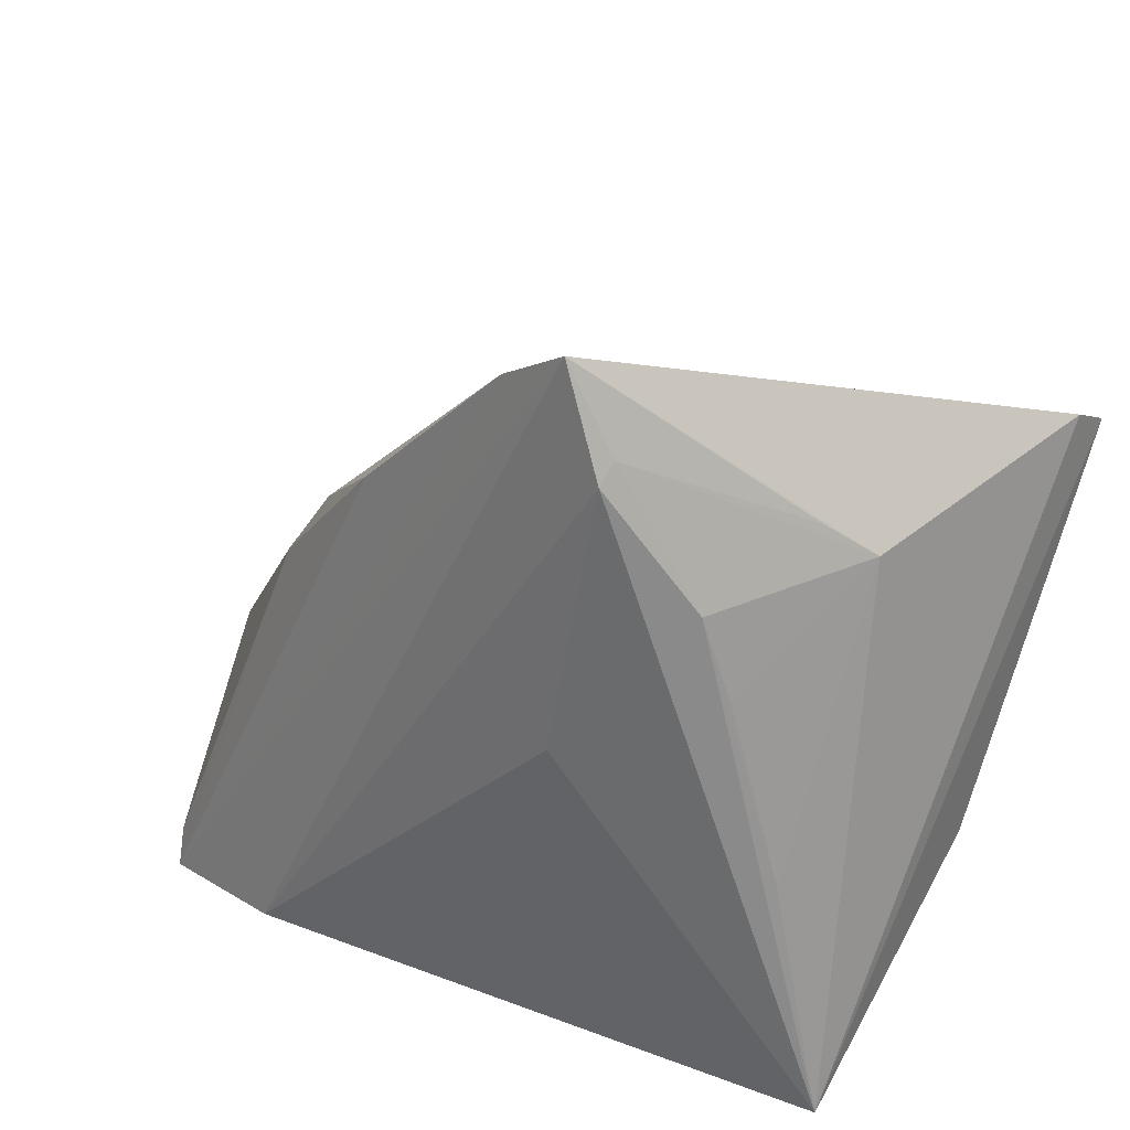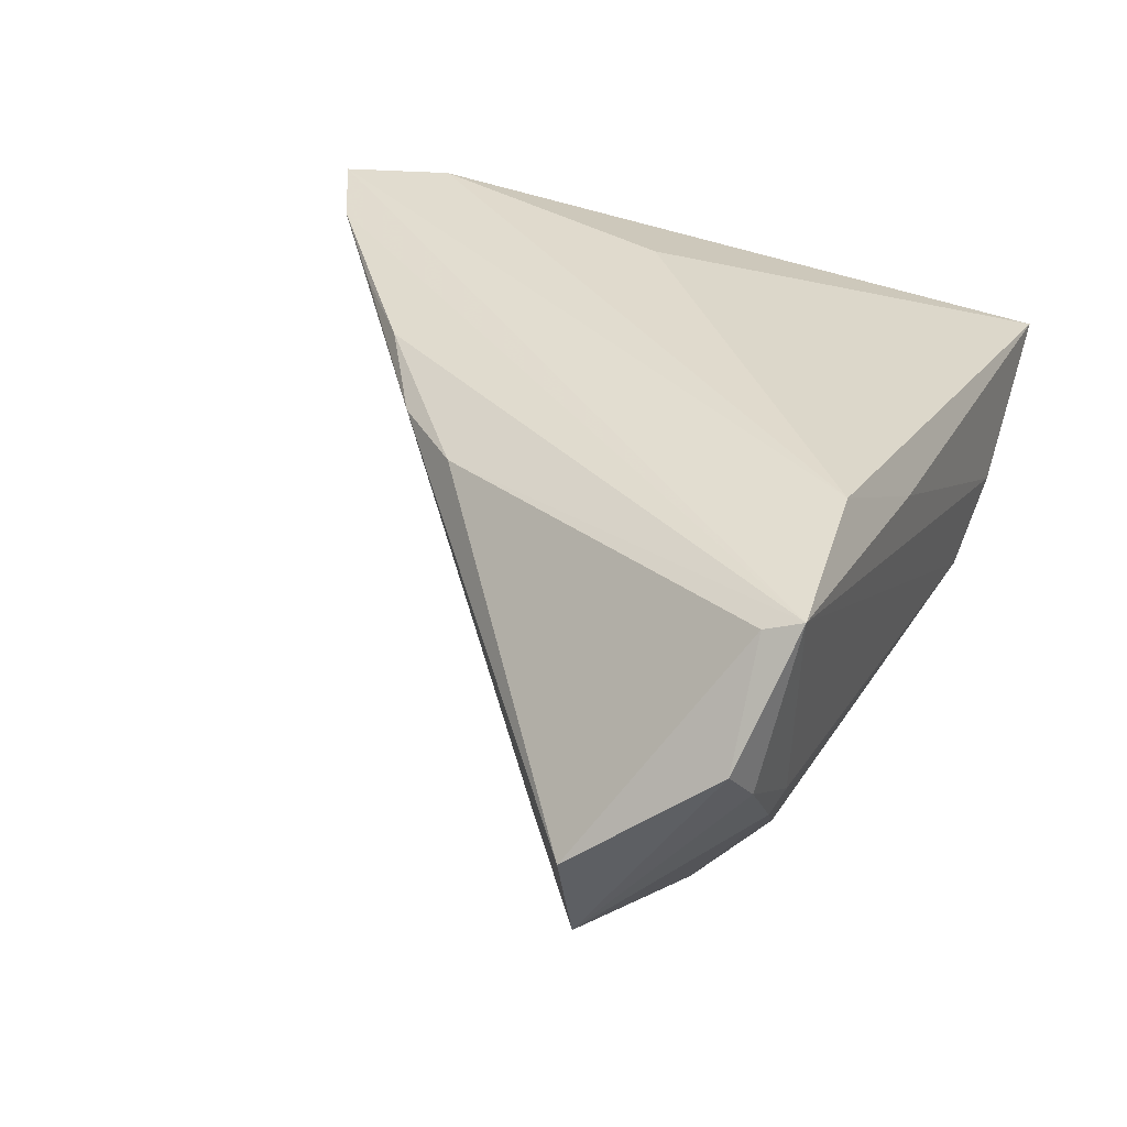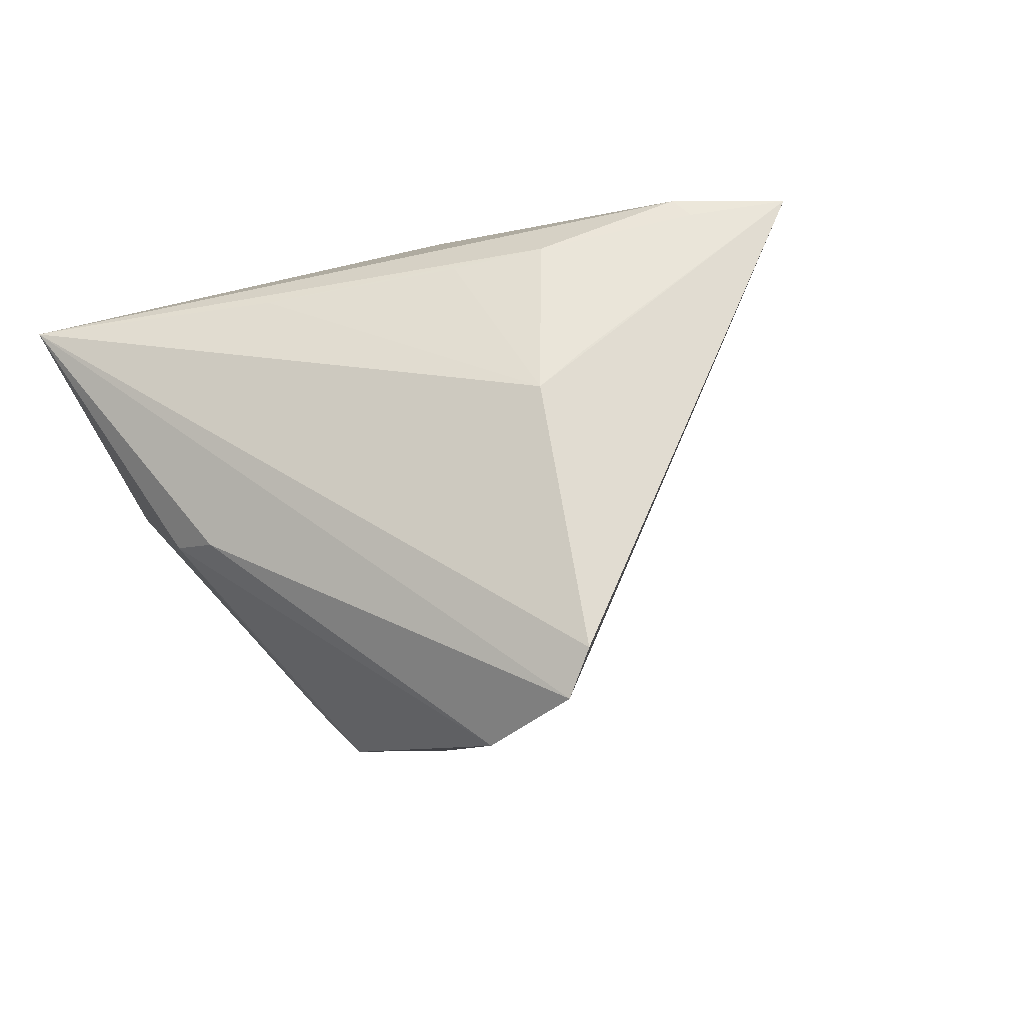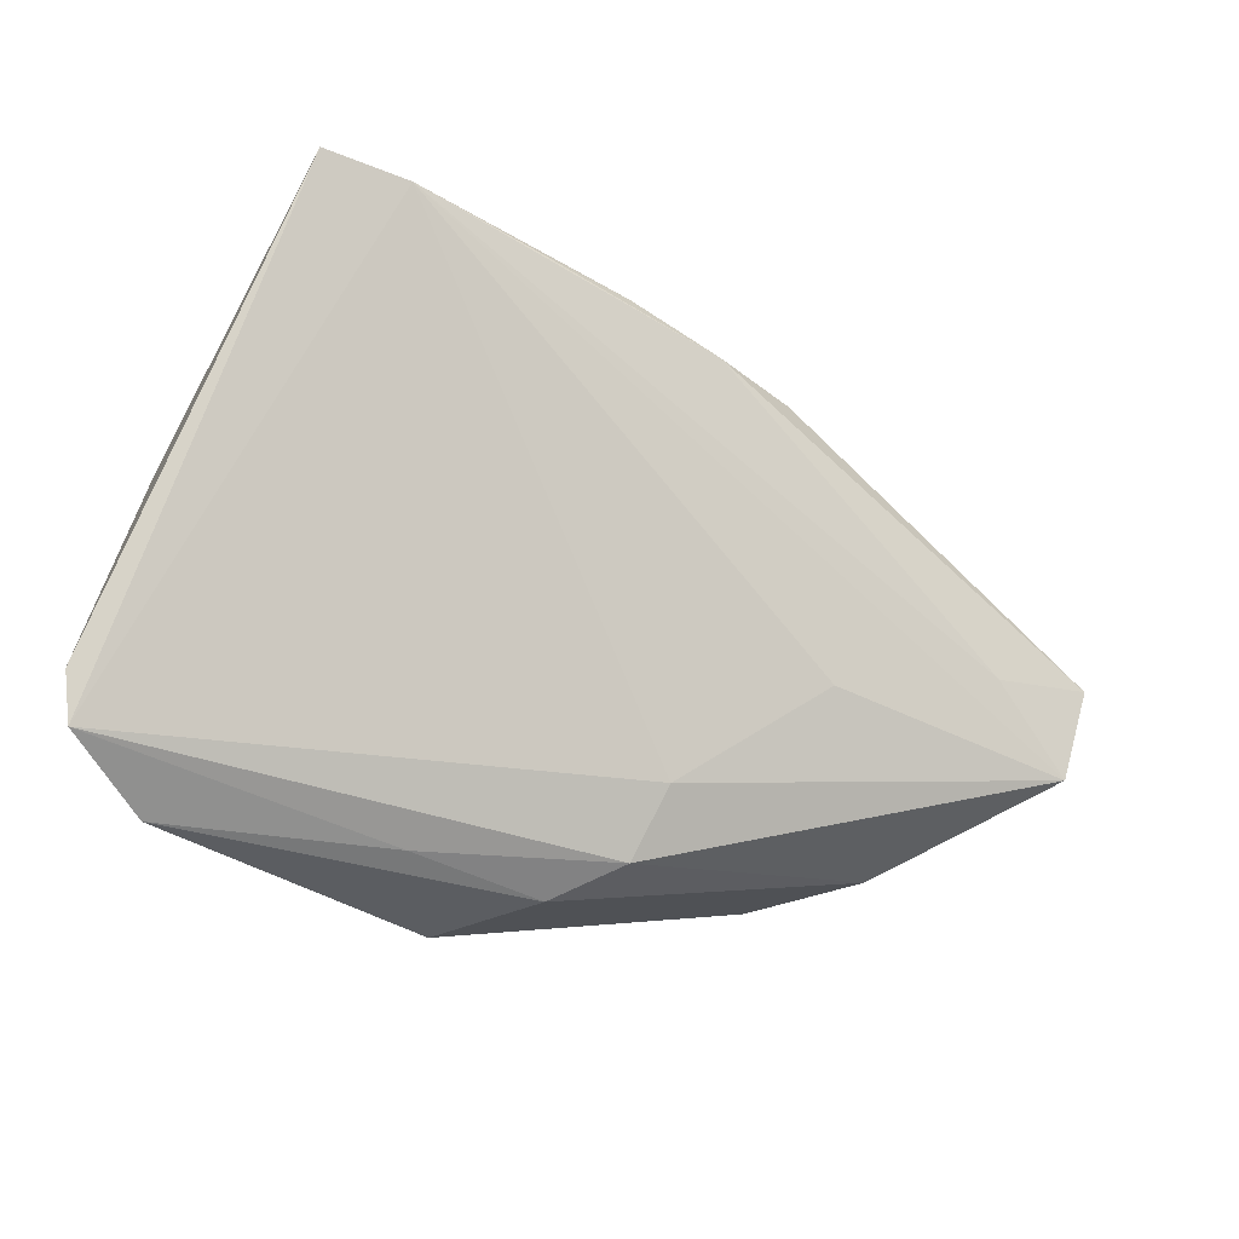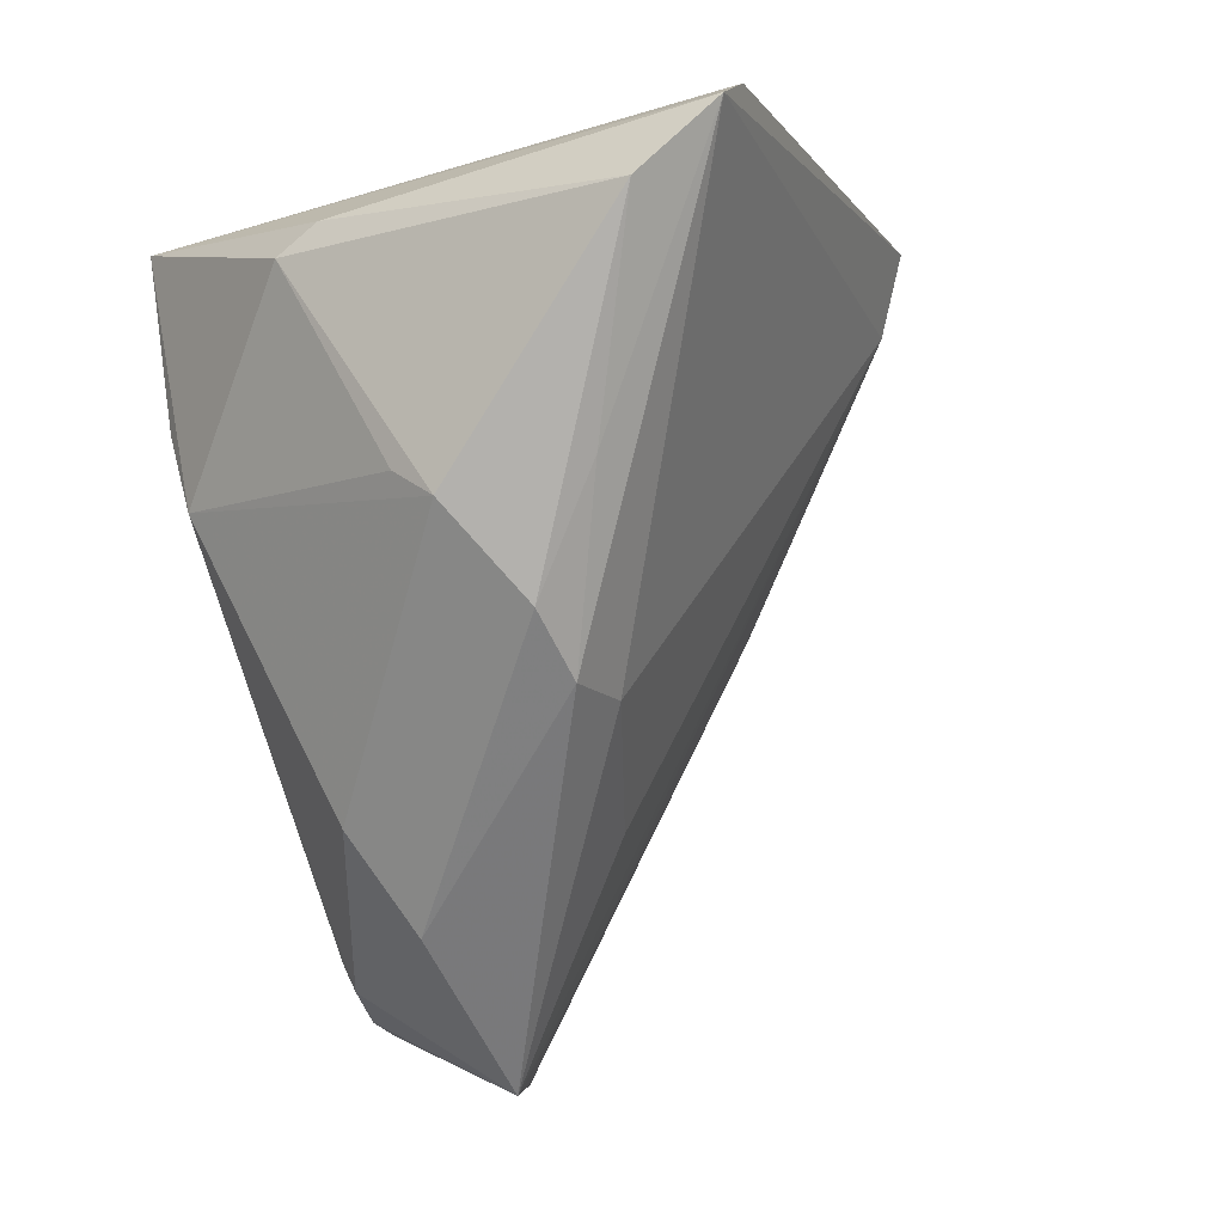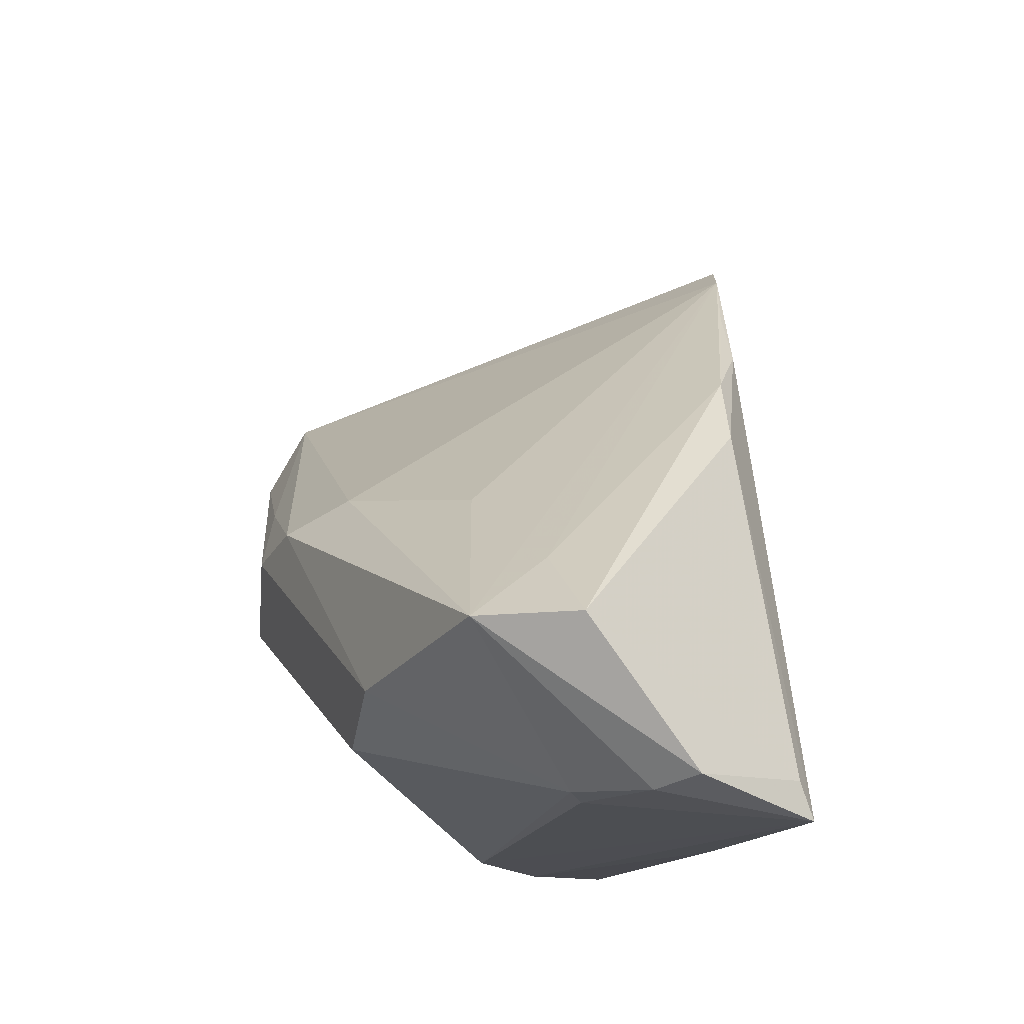
<metadata>
{"format":"obj","ext":"obj","renderer":"f3d","projection":"perspective","resolution":1024,"background":"white","views":[{"elev":27.0,"azim":41.1,"up":"+Y"},{"elev":34.4,"azim":-65.3,"up":"+Z"},{"elev":-6.5,"azim":109.3,"up":"+Z"},{"elev":-34.0,"azim":-175.3,"up":"+Z"},{"elev":-78.9,"azim":104.5,"up":"+Z"},{"elev":-14.1,"azim":-95.4,"up":"+Y"}]}
</metadata>
<code>
v -0.03328 -0.04052 0.004315
v -0.0007807 -0.003839 -0.02815
v 0.0468 -0.02422 -0.008315
v 0.04576 -0.01372 0.0199
v 0.02138 0.004044 -0.02998
v 0.05205 0.02679 -0.02084
v -0.04671 -0.03899 0.01518
v 0.04162 0.00762 0.02319
v 0.008298 -0.005663 -0.03132
v -0.03627 -0.03978 0.002821
v -0.02304 -0.004491 -0.006869
v 0.0243 -0.0009667 0.03063
v 0.04763 0.01993 0.007919
v 0.04651 0.0139 -0.031
v -0.04171 -0.01539 -0.0001462
v 0.01844 0.03816 0.03033
v -0.03841 -0.03855 0.02724
v 0.02745 0.04279 0.03154
v 0.03167 0.03073 0.03154
v -0.03768 -0.04279 0.02883
v -0.005362 -0.0004212 -0.02067
v 0.03207 0.03296 0.02963
v 0.0494 -0.01888 -0.008344
v -0.04871 -0.02338 -0.008985
v 0.05176 0.02453 -0.02617
v 0.006796 0.02877 0.02856
v -0.004466 -0.04272 0.02376
v 0.04399 0.0239 0.01241
v 0.03055 -0.04279 0.005848
v -0.04294 -0.04026 0.01075
v 0.04998 -0.04145 0.01721
v 0.02439 -0.01627 -0.0268
v -0.01233 0.01369 0.02467
v 0.03937 0.01727 0.02526
v -0.01934 -0.04037 0.03154
v -0.01162 -0.03203 -0.01986
v 0.02248 -0.04185 -0.001859
v -0.05205 -0.02323 0.002586
v -0.002852 0.02017 0.02814
v -0.01947 0.004908 0.02437
v 0.02151 -0.01236 -0.03154
v -0.02552 -0.02743 -0.01886
f 6 18 13
f 13 31 6
f 18 20 35
f 25 18 6
f 6 31 25
f 38 40 33
f 17 40 38
f 20 40 17
f 39 40 20
f 39 33 40
f 7 17 38
f 20 17 7
f 31 35 27
f 27 35 20
f 12 35 31
f 18 25 16
f 16 25 21
f 21 11 16
f 16 20 18
f 16 39 20
f 28 13 18
f 31 13 4
f 4 34 31
f 24 11 21
f 24 16 11
f 24 7 38
f 21 25 2
f 2 24 21
f 31 34 19
f 19 12 31
f 18 35 19
f 35 12 19
f 33 39 26
f 26 16 33
f 39 16 26
f 13 34 8
f 8 4 13
f 34 4 8
f 38 33 15
f 15 24 38
f 33 16 15
f 16 24 15
f 31 27 29
f 29 37 31
f 29 27 20
f 20 37 29
f 31 37 3
f 5 2 25
f 9 2 5
f 22 19 34
f 22 34 13
f 13 28 22
f 22 28 18
f 18 19 22
f 23 25 31
f 31 3 23
f 14 5 25
f 9 5 14
f 25 23 14
f 14 23 3
f 9 36 42
f 42 2 9
f 24 2 42
f 41 36 9
f 9 14 41
f 41 14 3
f 37 36 41
f 1 37 20
f 32 3 37
f 37 41 32
f 32 41 3
f 10 42 36
f 10 36 37
f 37 1 10
f 24 42 10
f 30 1 20
f 30 10 1
f 20 7 30
f 7 24 30
f 24 10 30

</code>
